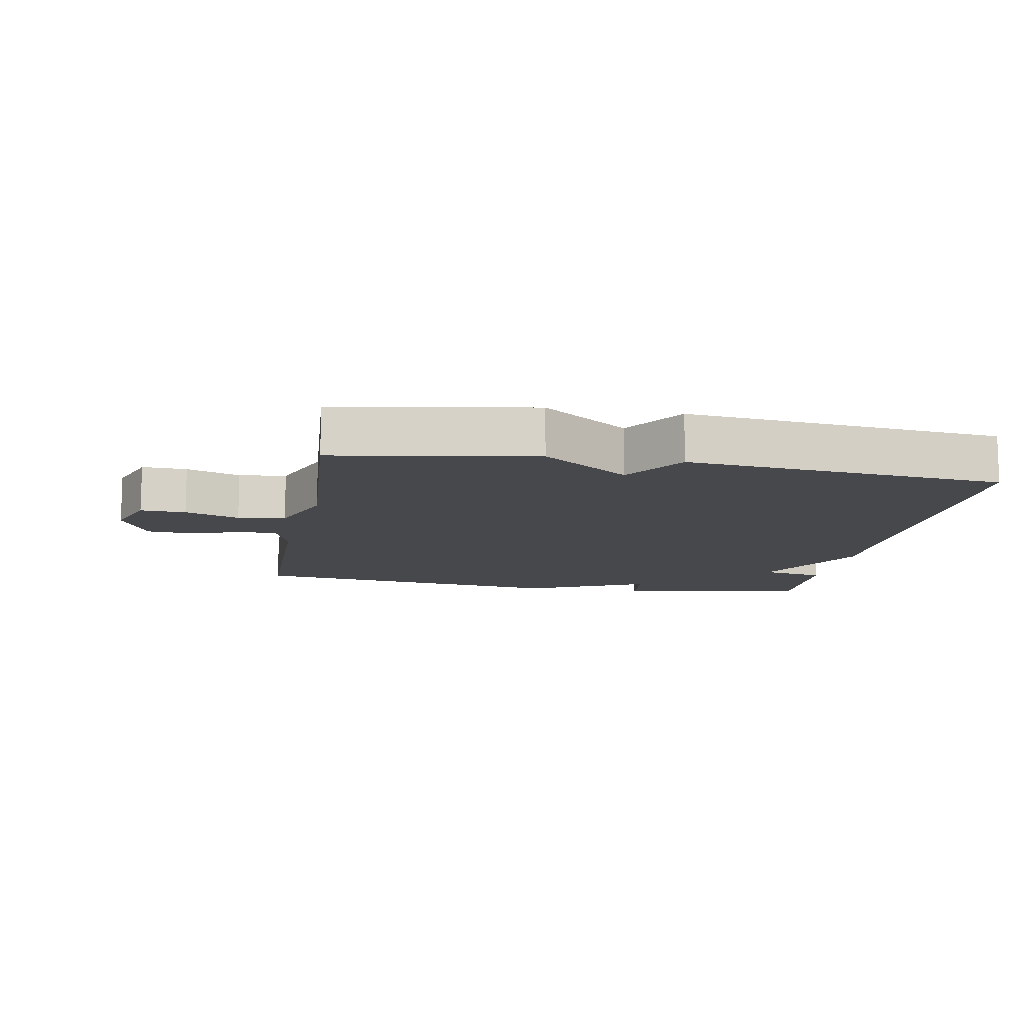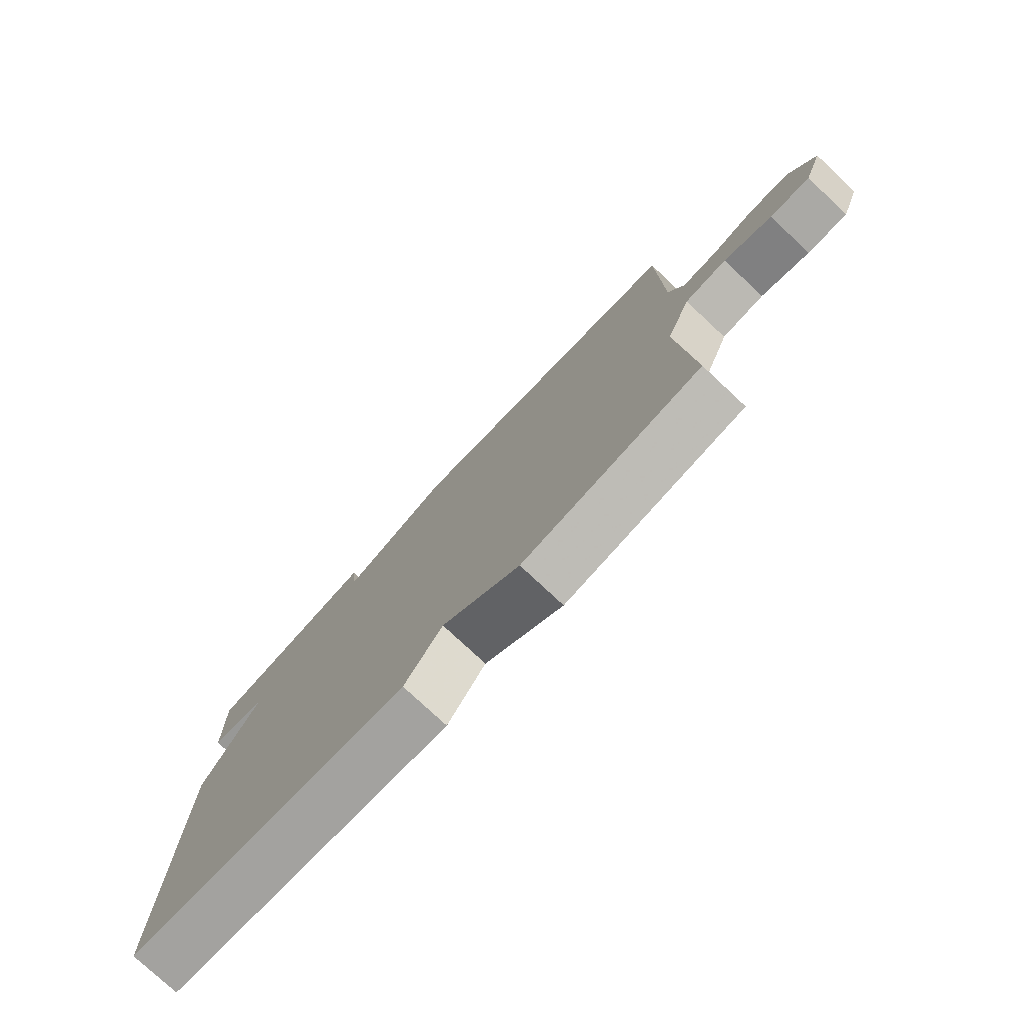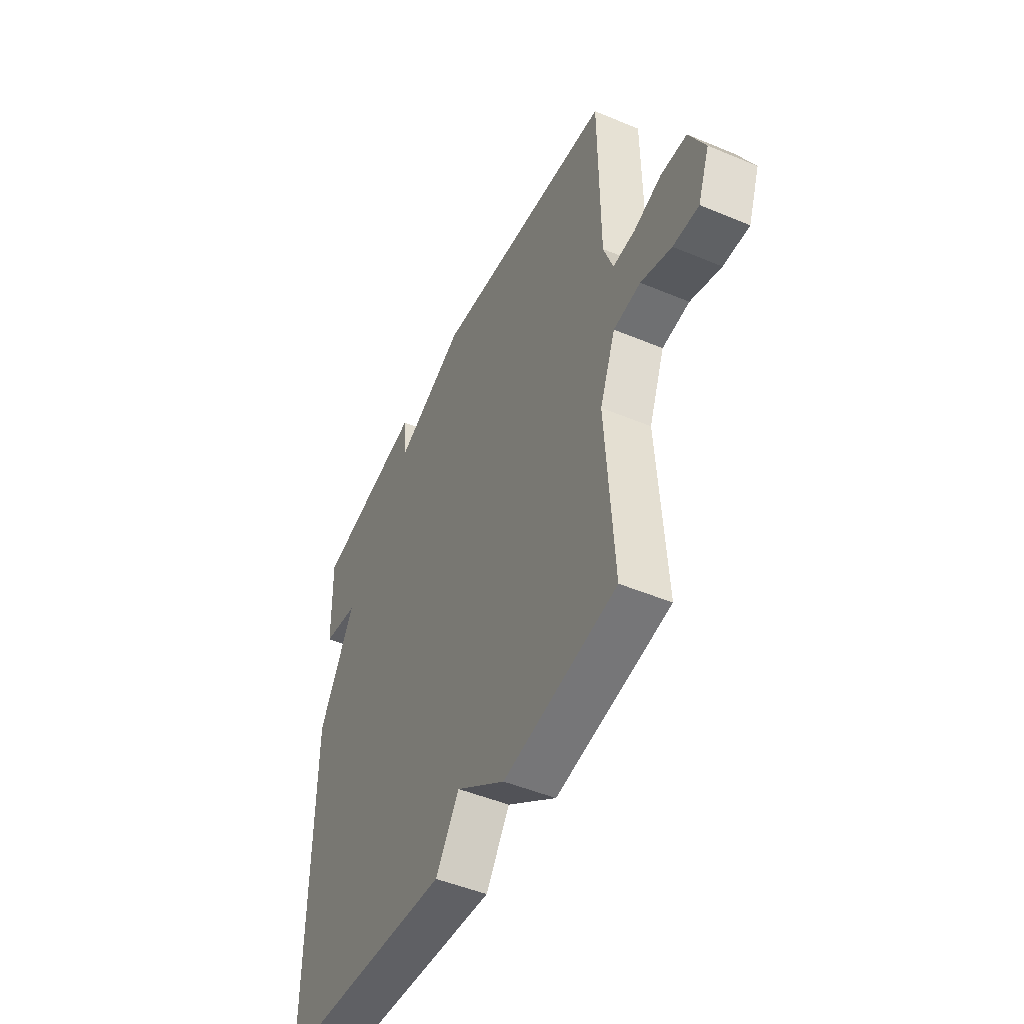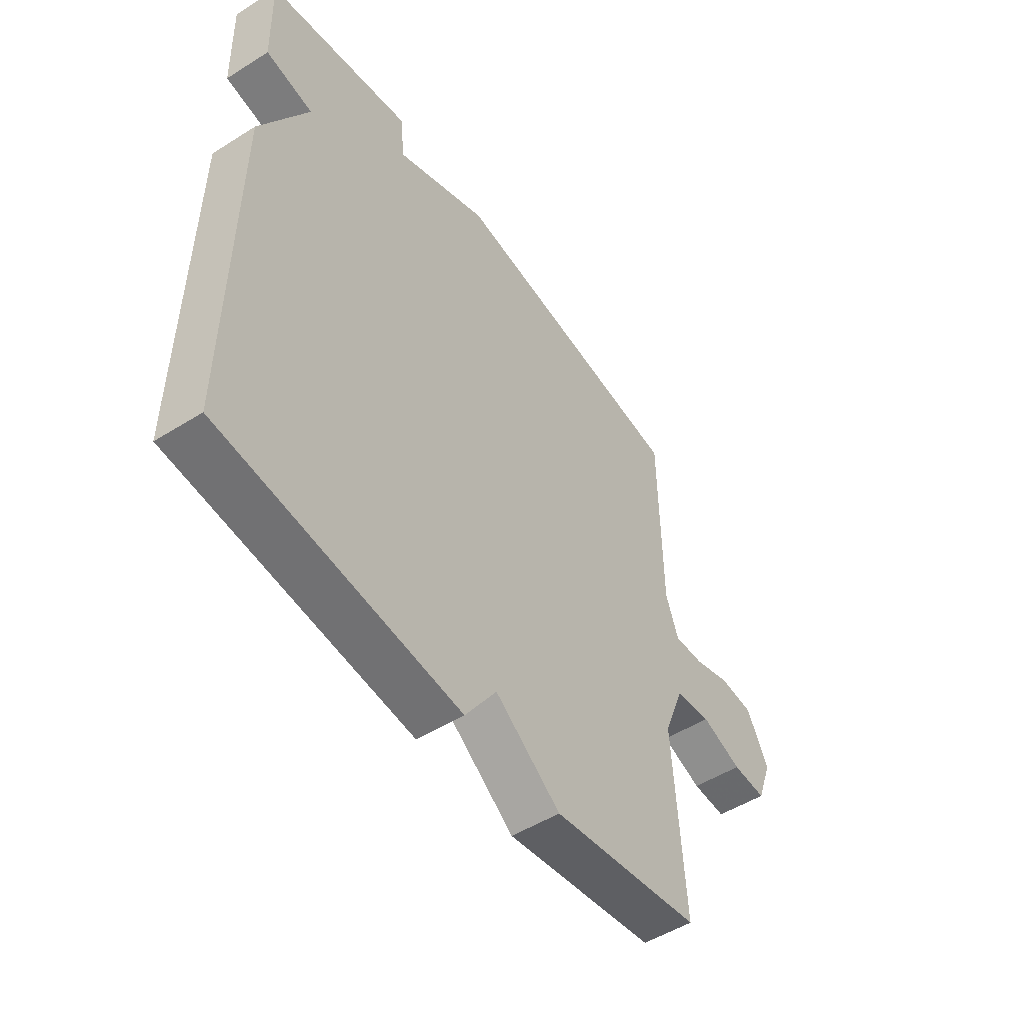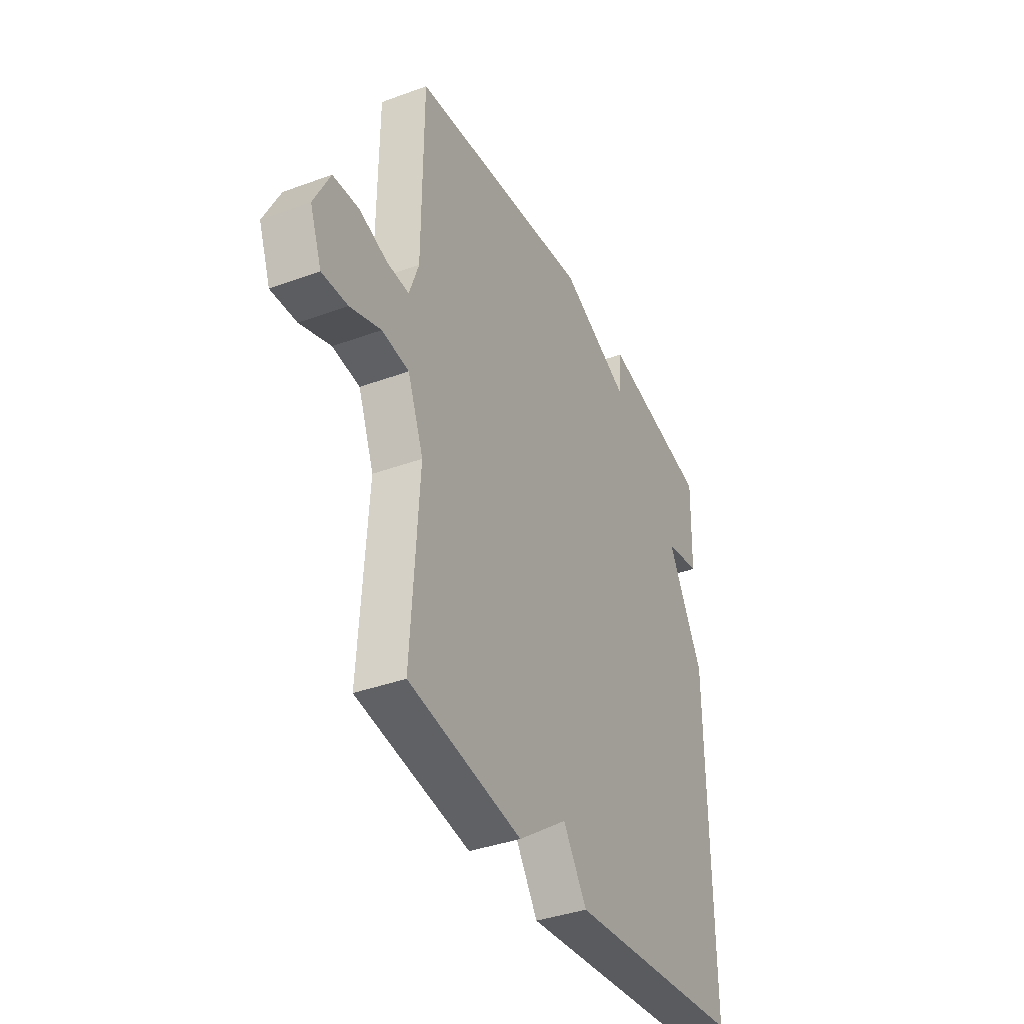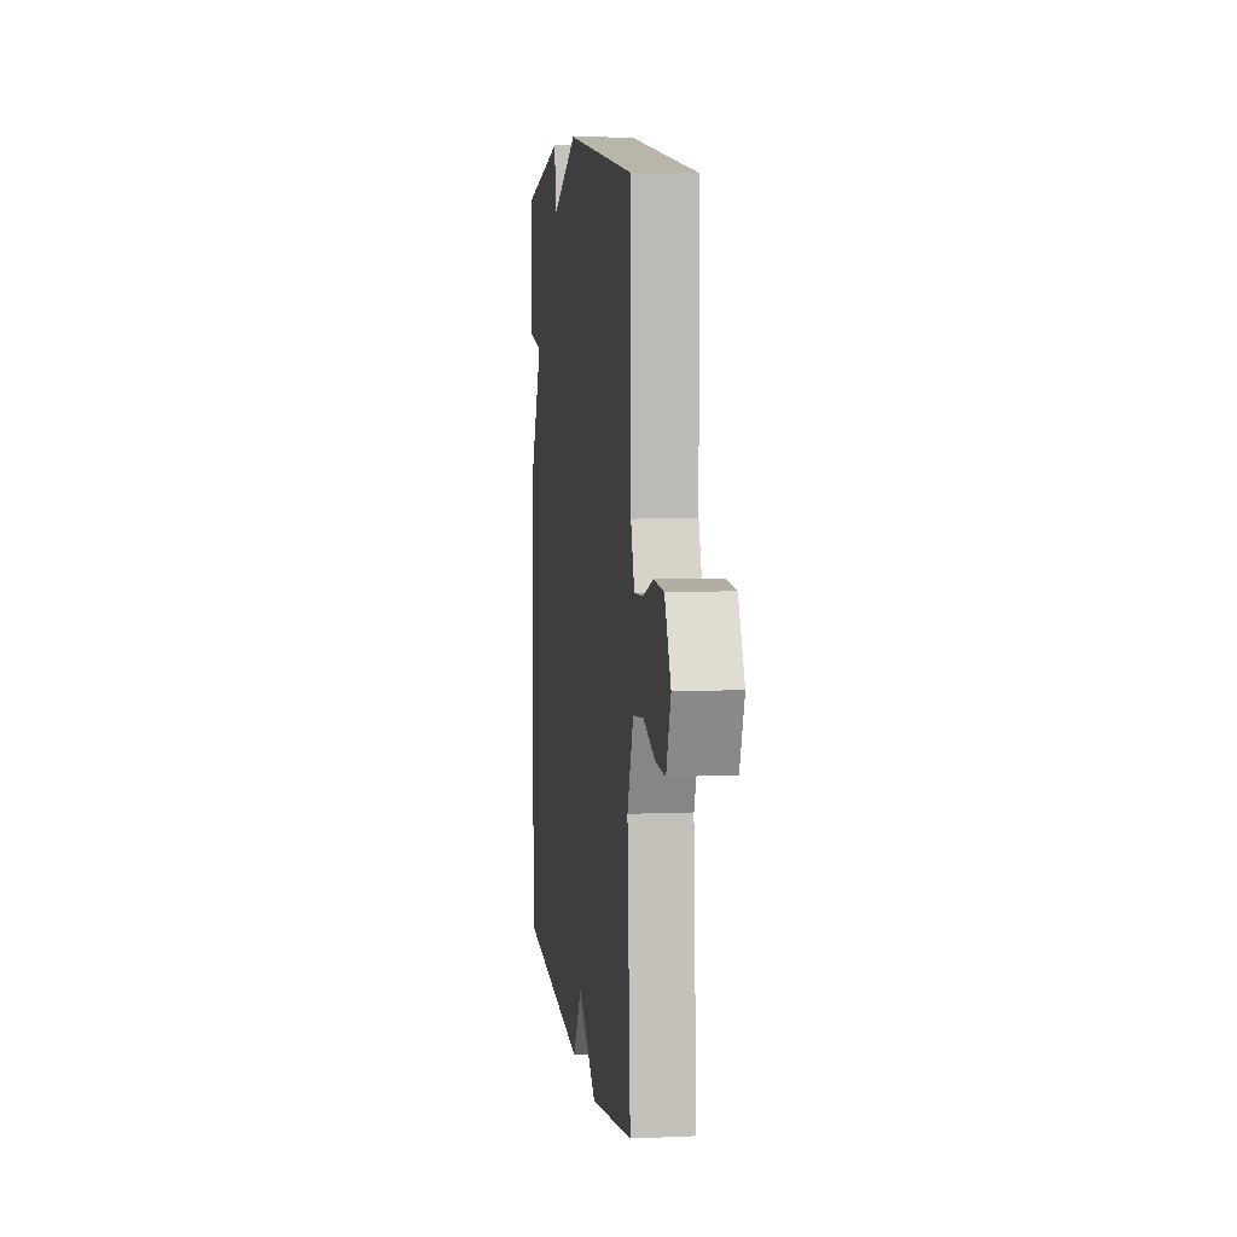
<metadata>
{"format":"obj","ext":"obj","renderer":"f3d","projection":"perspective","resolution":1024,"background":"white","views":[{"elev":-11.6,"azim":170.0,"up":"+Y"},{"elev":-77.4,"azim":46.9,"up":"+Z"},{"elev":-48.4,"azim":64.9,"up":"+Z"},{"elev":-51.0,"azim":-55.6,"up":"+Z"},{"elev":-37.8,"azim":115.1,"up":"+Z"},{"elev":6.7,"azim":82.5,"up":"+Z"}]}
</metadata>
<code>
v 0.5 0.07 0.5
v 0.503 0.07 0.151
v 0.529 0.07 0.078
v 0.59 0.07 0.081
v 0.666 0.07 0.106
v 0.737 0.07 0.101
v 0.781 0.07 0.013
v 0.749 0.07 -0.073
v 0.679 0.07 -0.07
v 0.595 0.07 -0.04
v 0.521 0.07 -0.049
v 0.478 0.07 -0.159
v 0.5 0.07 -0.5
v 0.191 0.07 -0.549
v 0.056 0.07 -0.452
v -0.009 0.07 -0.549
v -0.5 0.07 -0.5
v -0.495 0.07 0.121
v -0.397 0.07 0.303
v -0.495 0.07 0.321
v -0.5 0.07 0.5
v -0.202 0.07 0.561
v -0.194 0.07 0.475
v -0.002 0.07 0.561
v 0.5 0 0.5
v 0.503 0 0.151
v 0.529 0 0.078
v 0.59 0 0.081
v 0.666 0 0.106
v 0.737 0 0.101
v 0.781 0 0.013
v 0.749 0 -0.073
v 0.679 0 -0.07
v 0.595 0 -0.04
v 0.521 0 -0.049
v 0.478 0 -0.159
v 0.5 0 -0.5
v 0.191 0 -0.549
v 0.056 0 -0.452
v -0.009 0 -0.549
v -0.5 0 -0.5
v -0.495 0 0.121
v -0.397 0 0.303
v -0.495 0 0.321
v -0.5 0 0.5
v -0.202 0 0.561
v -0.194 0 0.475
v -0.002 0 0.561
f 23 24 1 2
f 21 22 23
f 20 21 23
f 19 20 23
f 18 19 23
f 17 18 23
f 16 17 23
f 15 16 23
f 14 15 23
f 13 14 23
f 12 13 23
f 23 2 3
f 12 23 3
f 11 12 3
f 10 11 3 4
f 8 9 10
f 7 8 10
f 6 7 10
f 5 6 10
f 4 5 10
f 26 25 48 47
f 47 46 45
f 47 45 44
f 47 44 43
f 47 43 42
f 47 42 41
f 47 41 40
f 47 40 39
f 47 39 38
f 47 38 37
f 47 37 36
f 27 26 47
f 27 47 36
f 27 36 35
f 28 27 35 34
f 34 33 32
f 34 32 31
f 34 31 30
f 34 30 29
f 34 29 28
f 1 25 26 2
f 2 26 27 3
f 3 27 28 4
f 4 28 29 5
f 5 29 30 6
f 6 30 31 7
f 7 31 32 8
f 8 32 33 9
f 9 33 34 10
f 10 34 35 11
f 11 35 36 12
f 12 36 37 13
f 13 37 38 14
f 14 38 39 15
f 15 39 40 16
f 16 40 41 17
f 17 41 42 18
f 18 42 43 19
f 19 43 44 20
f 20 44 45 21
f 21 45 46 22
f 22 46 47 23
f 23 47 48 24
f 24 48 25 1

</code>
